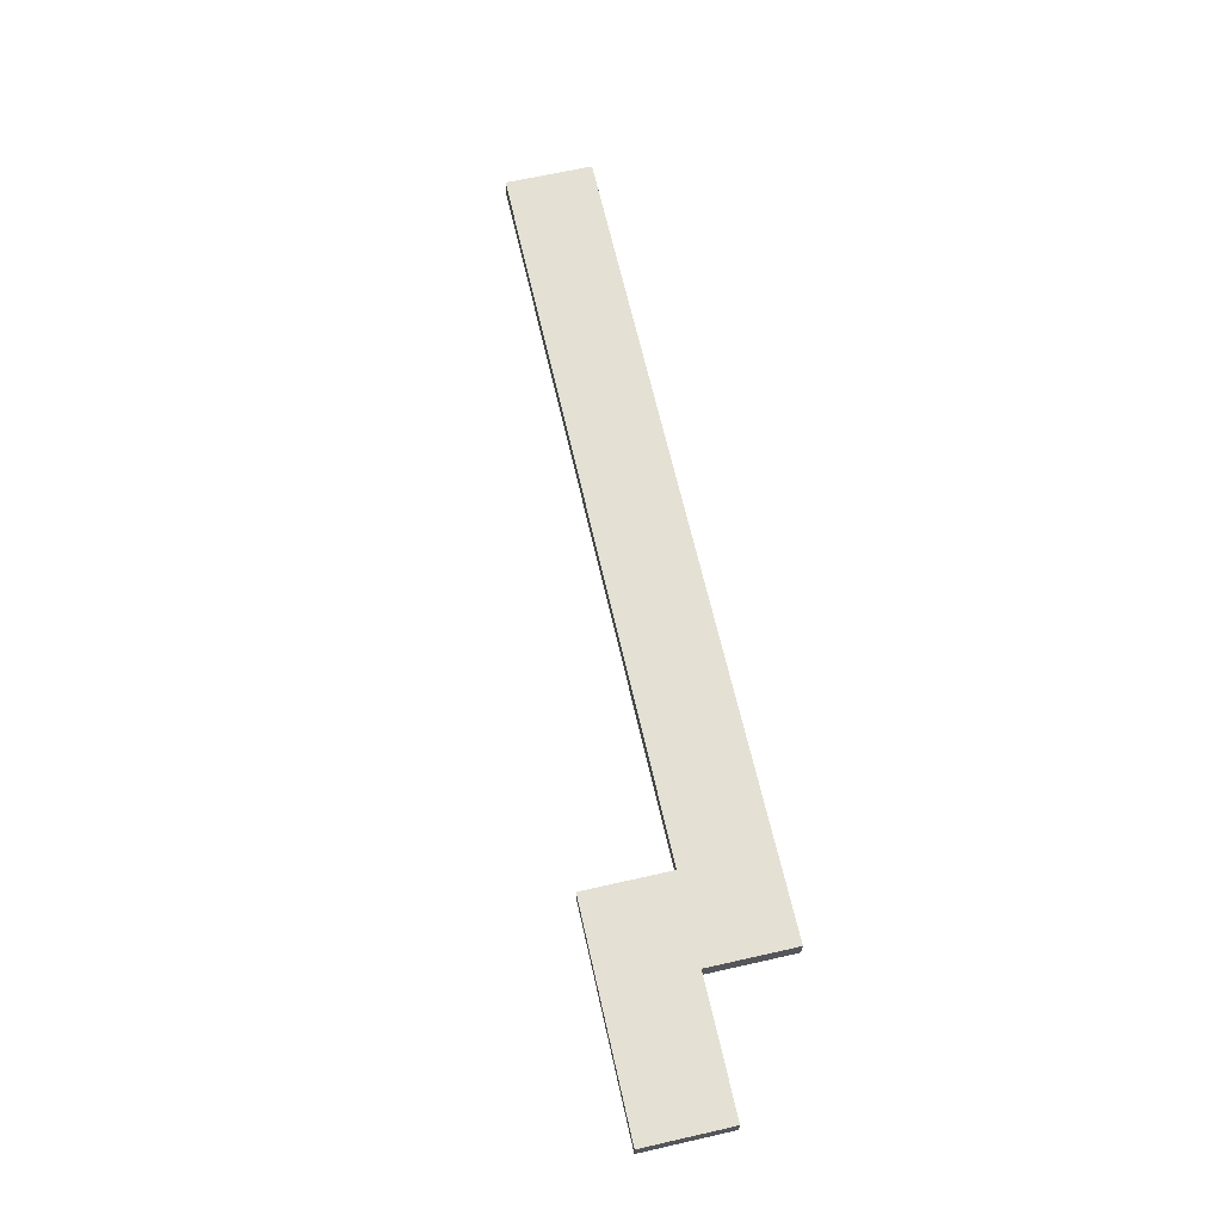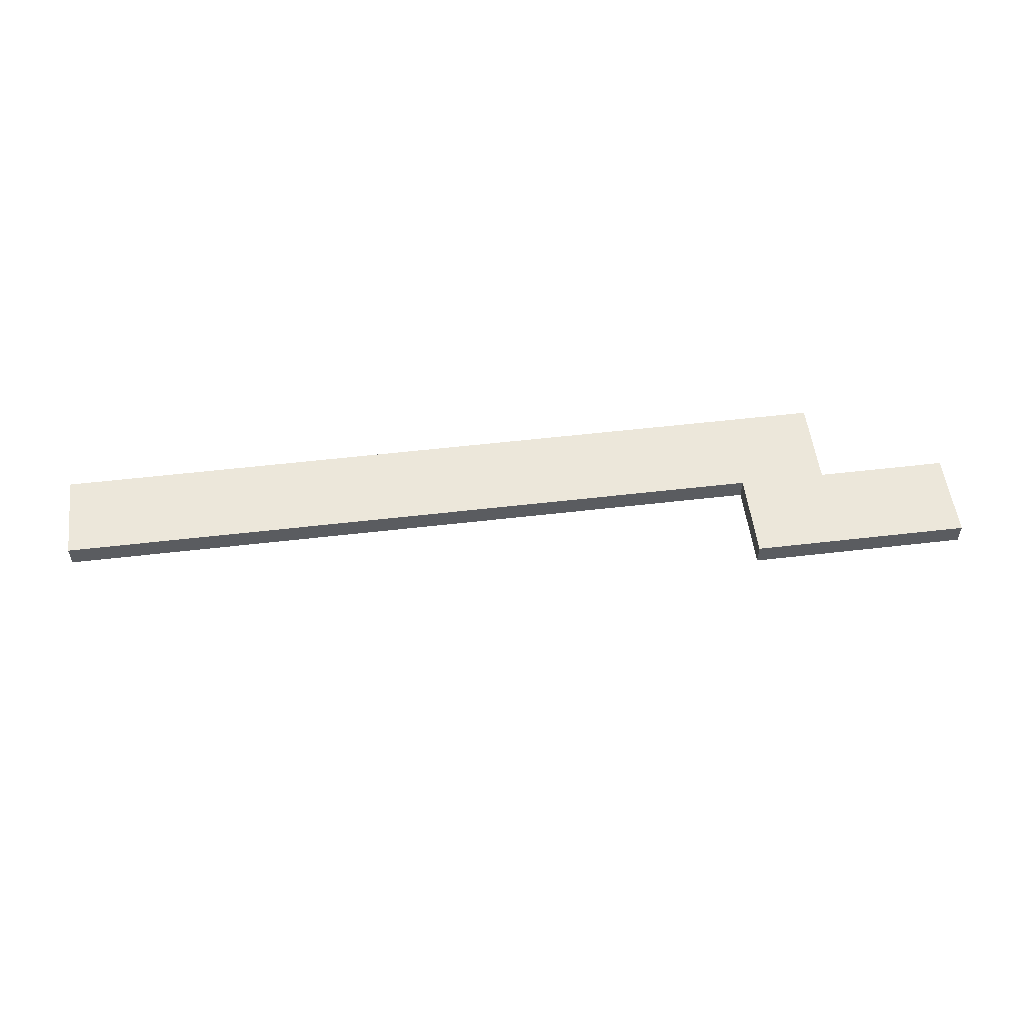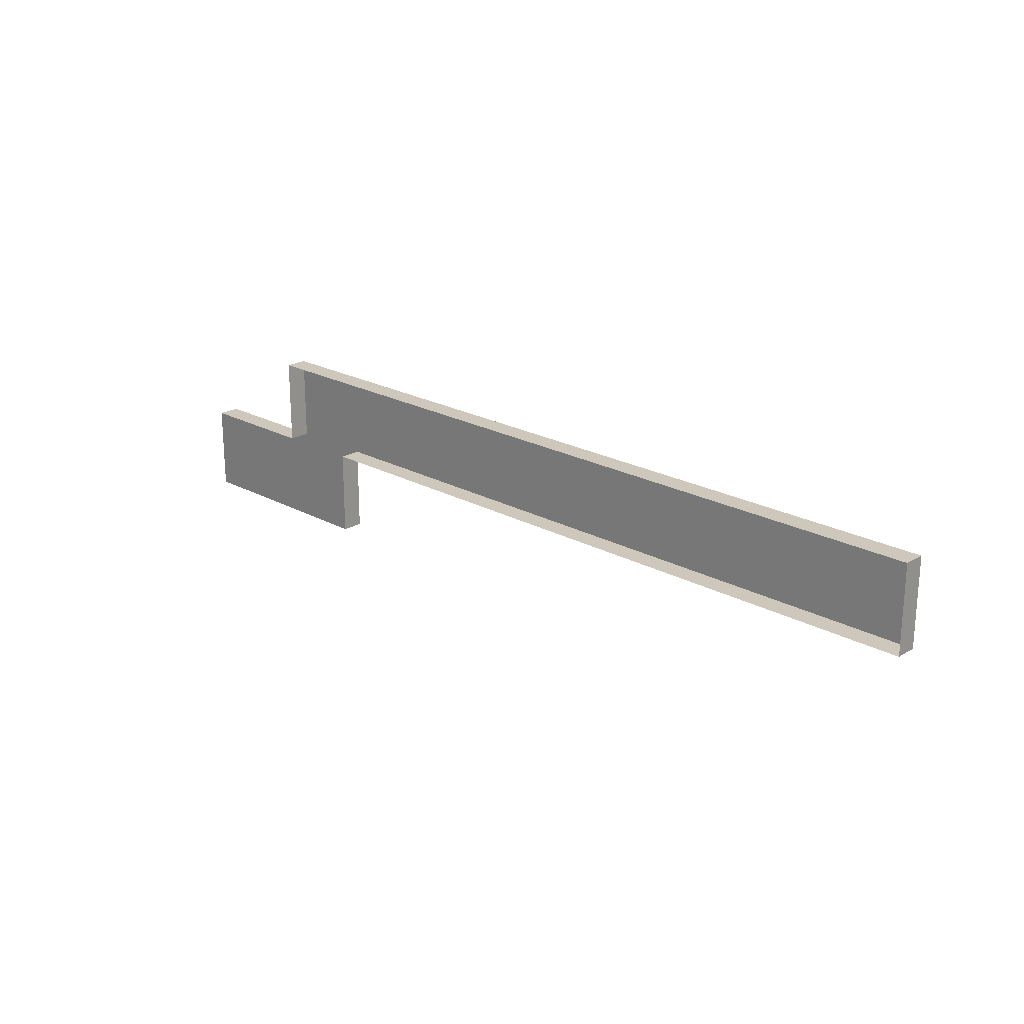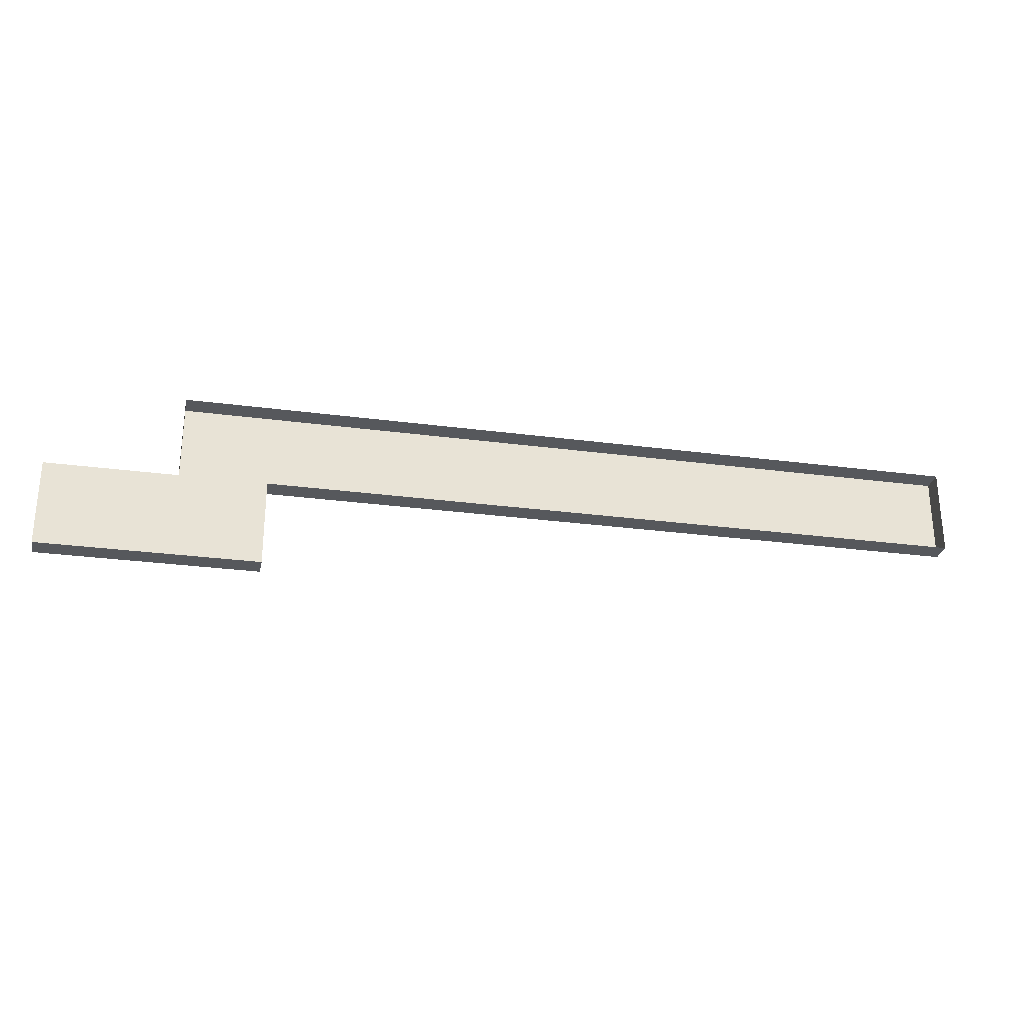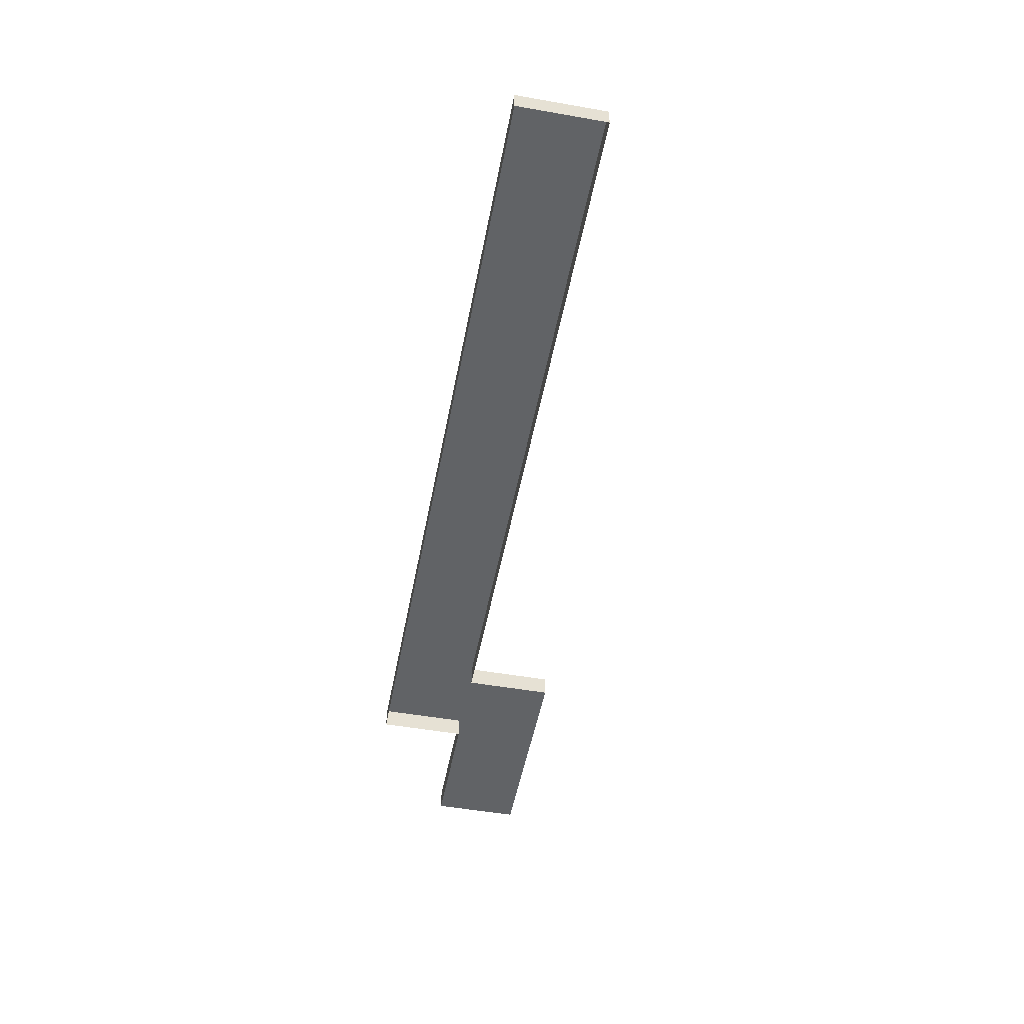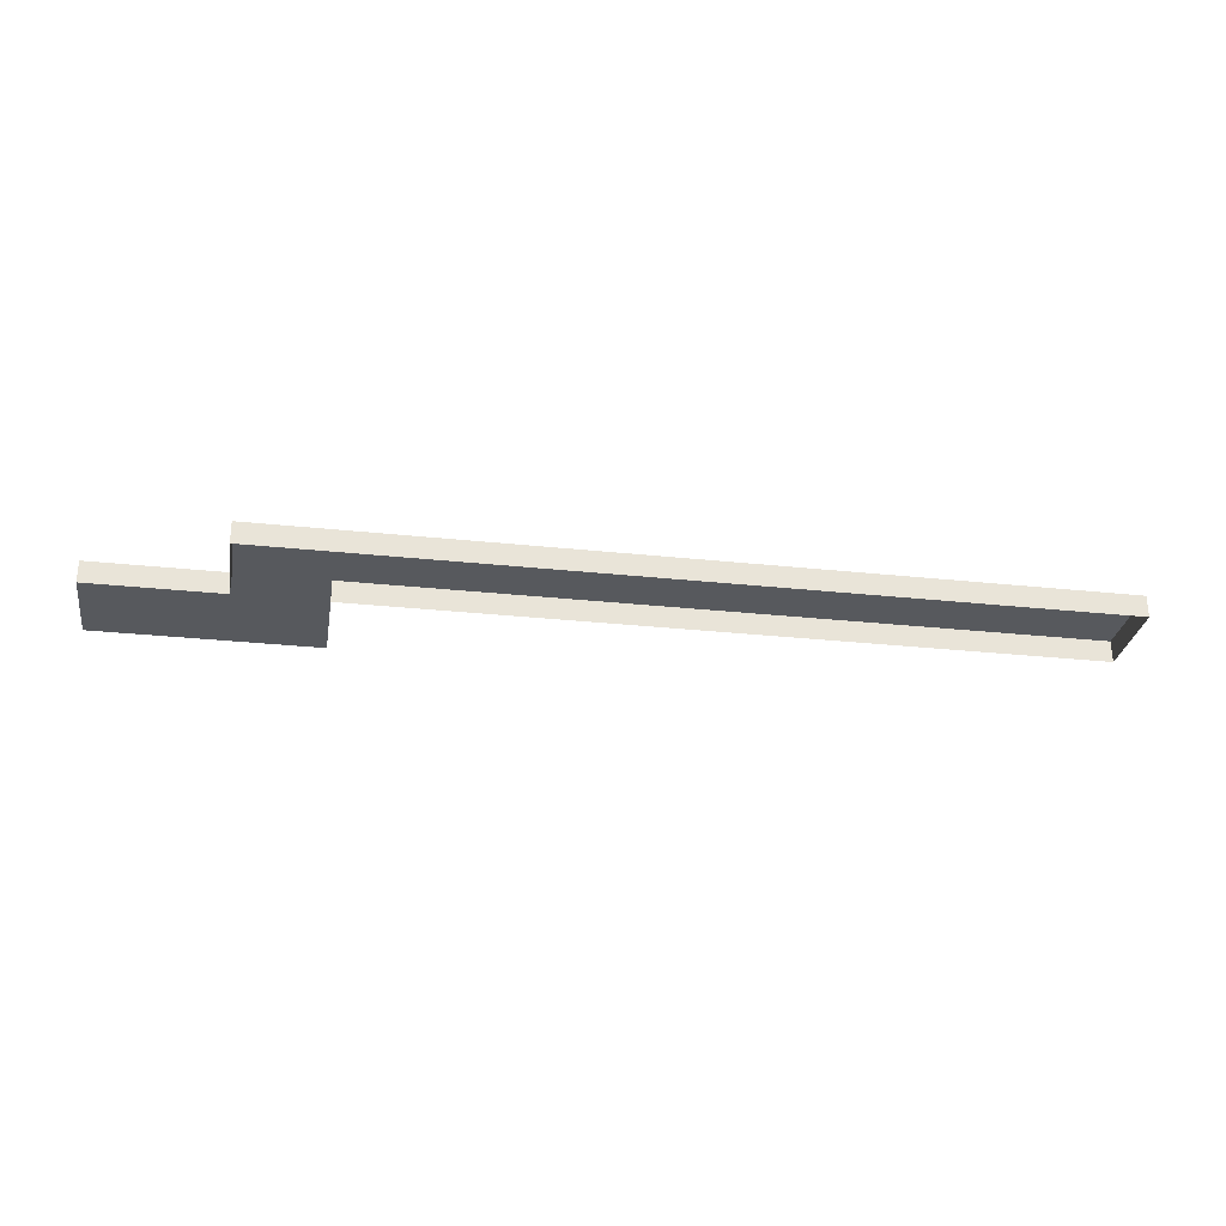
<metadata>
{"format":"obj","ext":"obj","renderer":"f3d","projection":"perspective","resolution":1024,"background":"white","views":[{"elev":66.0,"azim":-102.8,"up":"+Y"},{"elev":54.1,"azim":172.9,"up":"+Y"},{"elev":21.8,"azim":43.9,"up":"+Z"},{"elev":-28.0,"azim":-11.4,"up":"+Z"},{"elev":-50.8,"azim":79.2,"up":"+Y"},{"elev":-29.0,"azim":-9.1,"up":"+Y"}]}
</metadata>
<code>
g pb_Mesh132690
v -28 0 0
v -28 0 -4
v -28 1 0
v -28 1 -4
v 9 0 -4
v 9 0 0
v 9 1 -4
v 9 1 0
v 9 0 -4
v 9 1 -4
v -24 1 -4
v -24 0 -4
v -28 0 -8
v -28 1 -8
v -24 1 -8
v -24 0 -8
v -28 1 0
v -28 1 -4
v -24 1 -4
v -24 1 0
v 9 1 0
v 9 1 -4
v -24 1 -4
v -24 1 0
v -28 0 0
v -28 1 0
v -24 1 0
v -24 0 0
v 9 0 0
v 9 1 0
v -24 1 0
v -24 0 0
v -34 1 -4
v -34 0 -4
v -34 1 -8
v -34 0 -8
v -28 0 -4
v -24 0 -4
v -28 0 -8
v -24 0 -8
v -24 1 -4
v -28 1 -4
v -24 1 -8
v -28 1 -8
v -24 0 -4
v -24 1 -4
v -24 0 -8
v -24 1 -8
v -28 1 -4
v -28 0 -4
v -34 1 -4
v -34 0 -4
v -28 1 -8
v -28 1 -4
v -34 1 -8
v -34 1 -4
v -28 0 -4
v -28 0 -8
v -34 0 -4
v -34 0 -8
v -28 0 -8
v -28 1 -8
v -34 0 -8
v -34 1 -8
g pb_Mesh132690_0
f 3 2 1
f 3 4 2
f 20 18 17
f 20 19 18
f 24 21 22
f 24 22 23
f 28 26 25
f 28 27 26
f 32 29 30
f 32 30 31
f 43 42 41
f 43 44 42
f 55 54 53
f 55 56 54
g pb_Mesh132690_1
f 7 6 5
f 7 8 6
f 12 10 9
f 12 11 10
f 16 13 14
f 16 14 15
f 35 34 33
f 35 36 34
f 39 38 37
f 39 40 38
f 47 46 45
f 47 48 46
f 51 50 49
f 51 52 50
f 59 58 57
f 59 60 58
f 63 62 61
f 63 64 62

</code>
